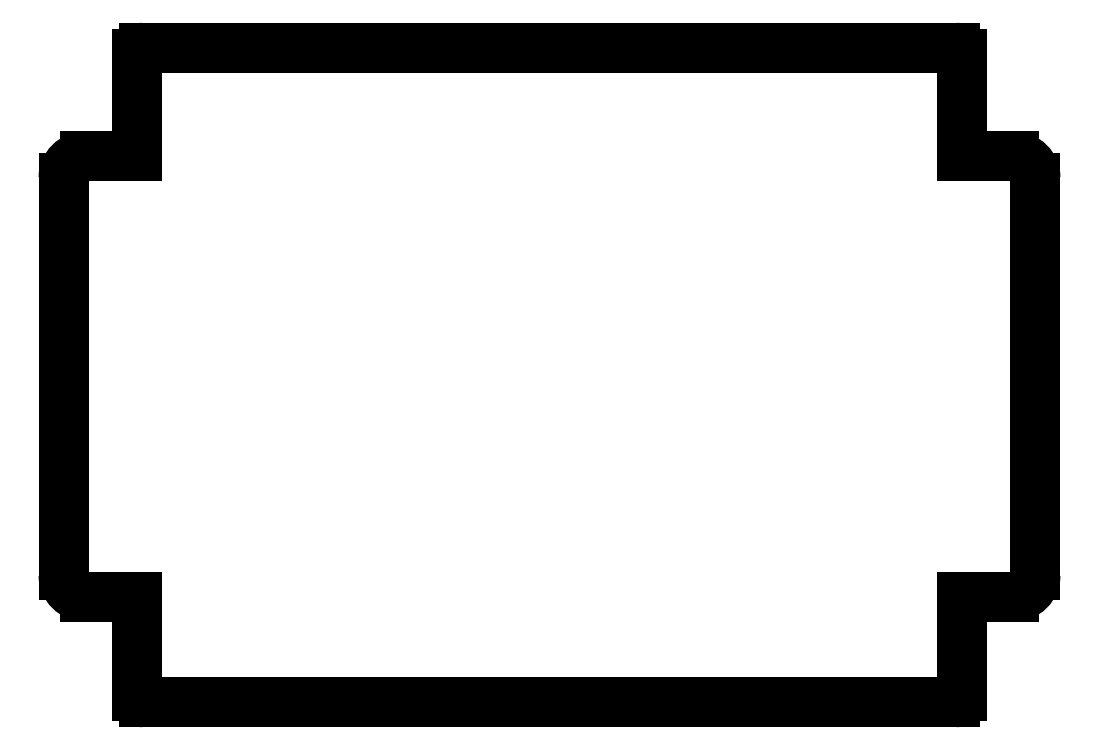
<metadata>
{"format":"dxf","ext":"dxf","renderer":"ezdxf+matplotlib","layout":"modelspace","background":"white","min_lineweight":24,"dpi":150}
</metadata>
<code>
0
SECTION
2
ENTITIES
0
ARC
8
BLACK
10
104.6
20
-65.66
40
0.6
50
90
51
180
0
ARC
8
BLACK
10
181.4
20
-65.66
40
0.6
50
-0
51
90
0
ARC
8
BLACK
10
181.4
20
-126.4
40
0.6
50
-90
51
-0
0
ARC
8
BLACK
10
104.6
20
-126.4
40
0.6
50
180
51
270
0
ARC
8
BLACK
10
99.05
20
-77.38
40
2.032
50
90
51
180
0
ARC
8
BLACK
10
99.05
20
-115
40
2.032
50
180
51
270
0
LINE
8
BLACK
10
104
20
-117
11
99.05
21
-117
0
LINE
8
BLACK
10
97.02
20
-115
11
97.02
21
-77.38
0
LINE
8
BLACK
10
104
20
-75.34
11
99.05
21
-75.34
0
ARC
8
BLACK
10
187
20
-115
40
2.032
50
-90
51
-0
0
ARC
8
BLACK
10
187
20
-77.38
40
2.032
50
-0
51
90
0
LINE
8
BLACK
10
182
20
-117
11
187
21
-117
0
LINE
8
BLACK
10
104
20
-75.34
11
104
21
-65.66
0
LINE
8
BLACK
10
104
20
-126.4
11
104
21
-117
0
LINE
8
BLACK
10
181.4
20
-127
11
104.6
21
-127
0
LINE
8
BLACK
10
182
20
-117
11
182
21
-126.4
0
LINE
8
BLACK
10
189
20
-77.38
11
189
21
-115
0
LINE
8
BLACK
10
182
20
-75.34
11
187
21
-75.34
0
LINE
8
BLACK
10
182
20
-65.66
11
182
21
-75.34
0
LINE
8
BLACK
10
104.6
20
-65.06
11
181.4
21
-65.06
0
ENDSEC
0
EOF

</code>
